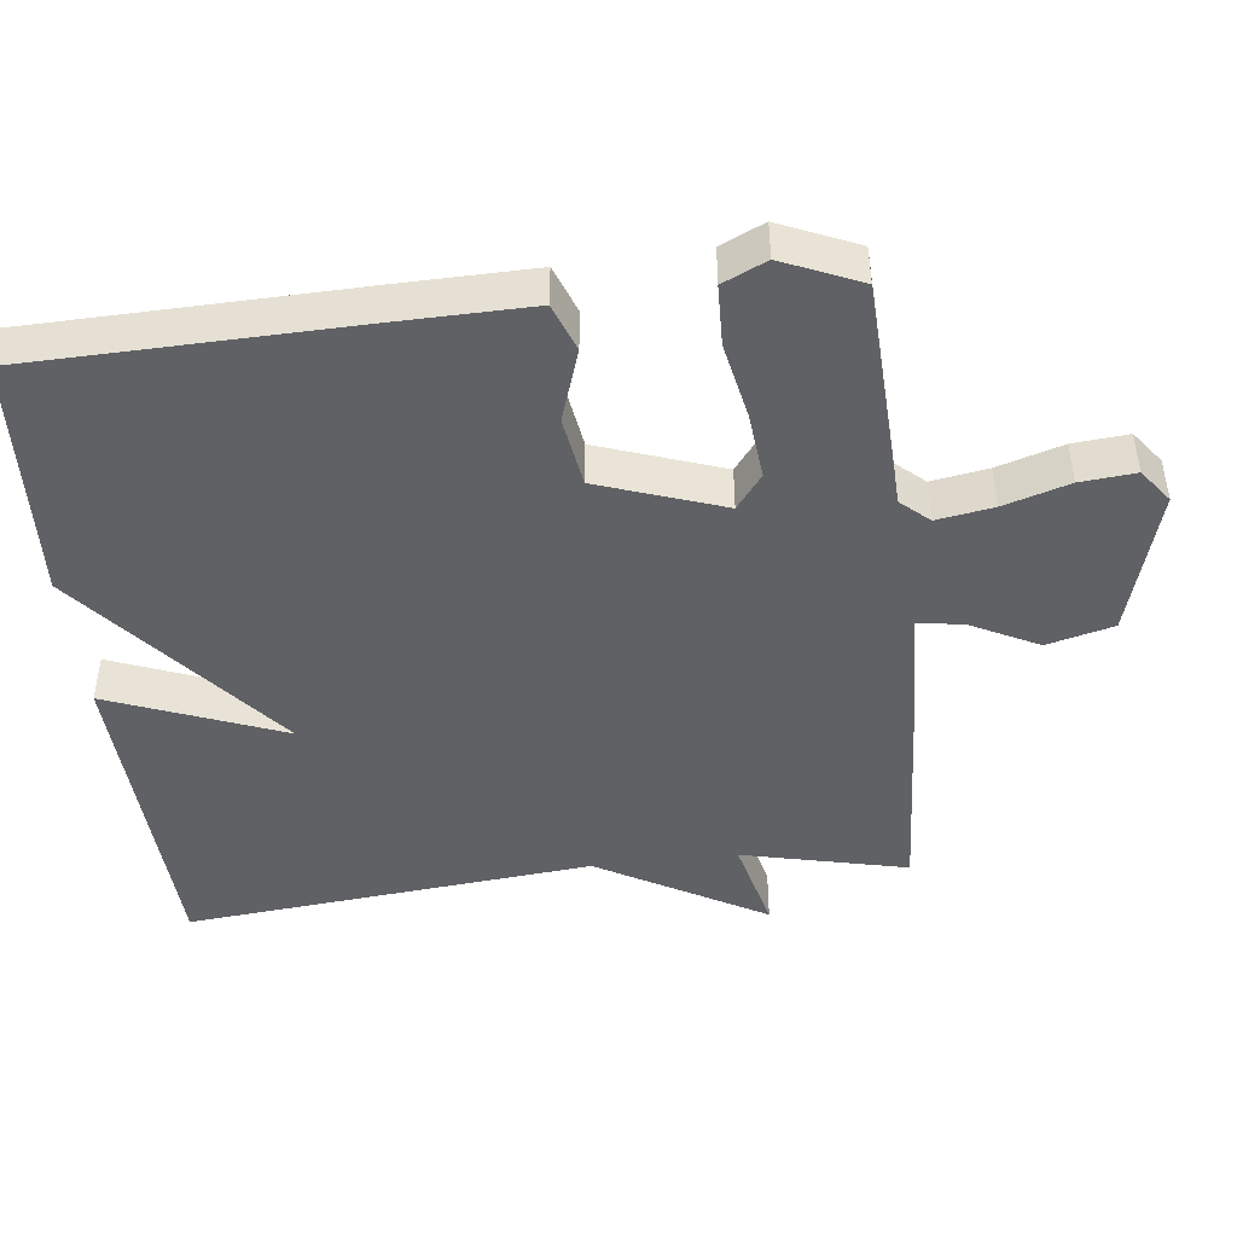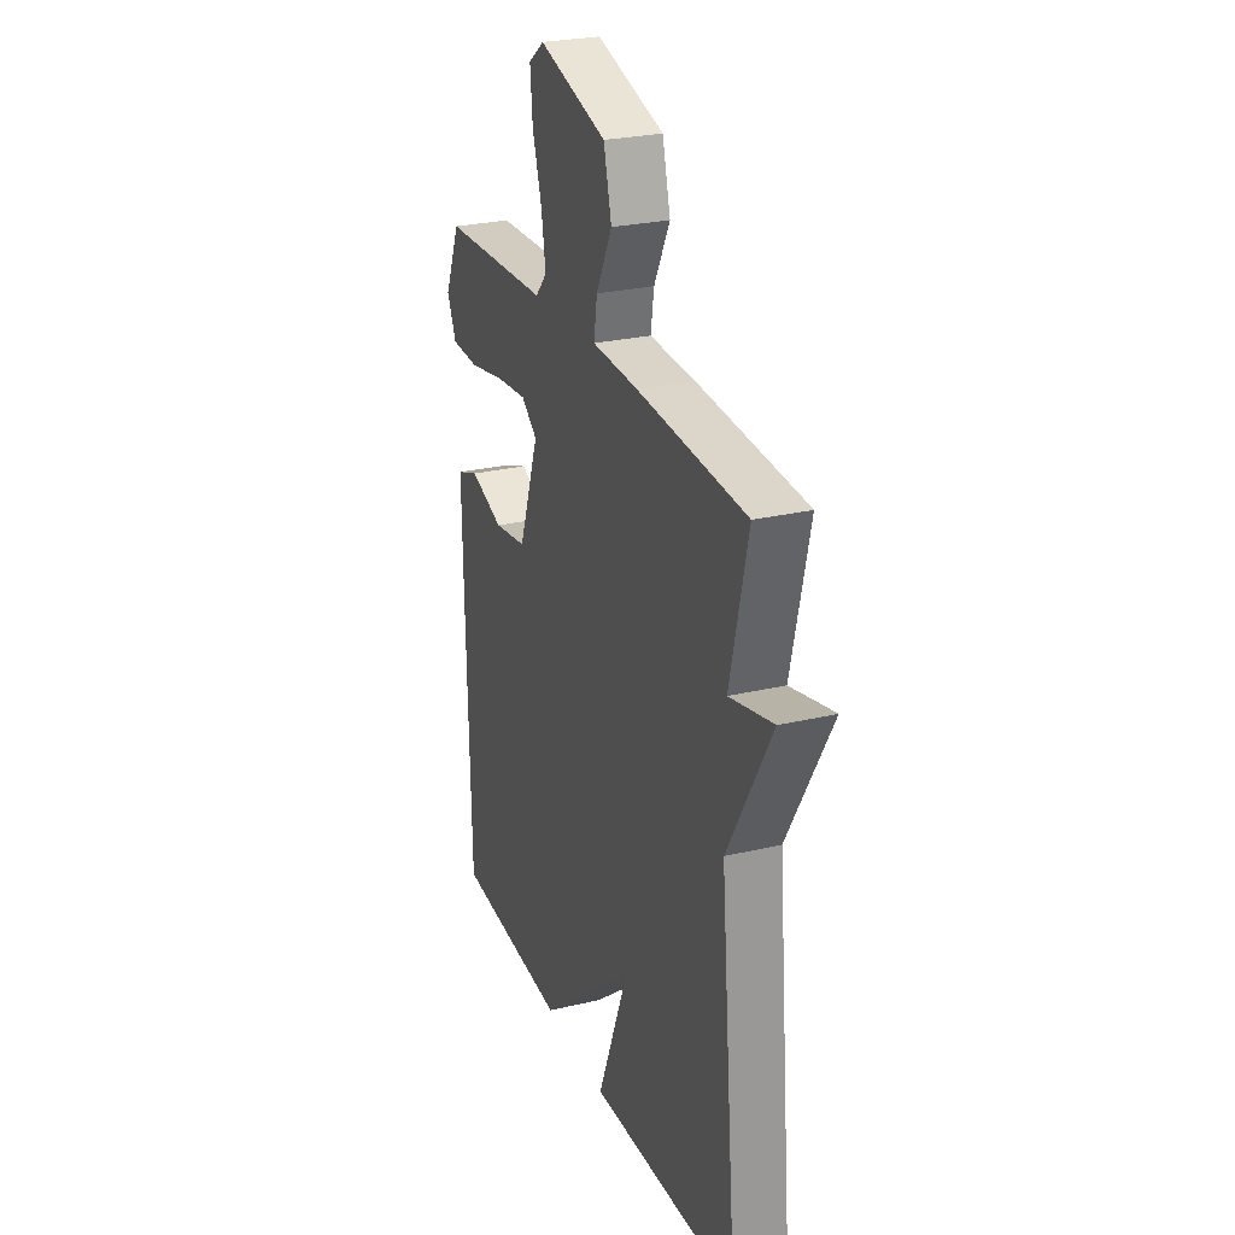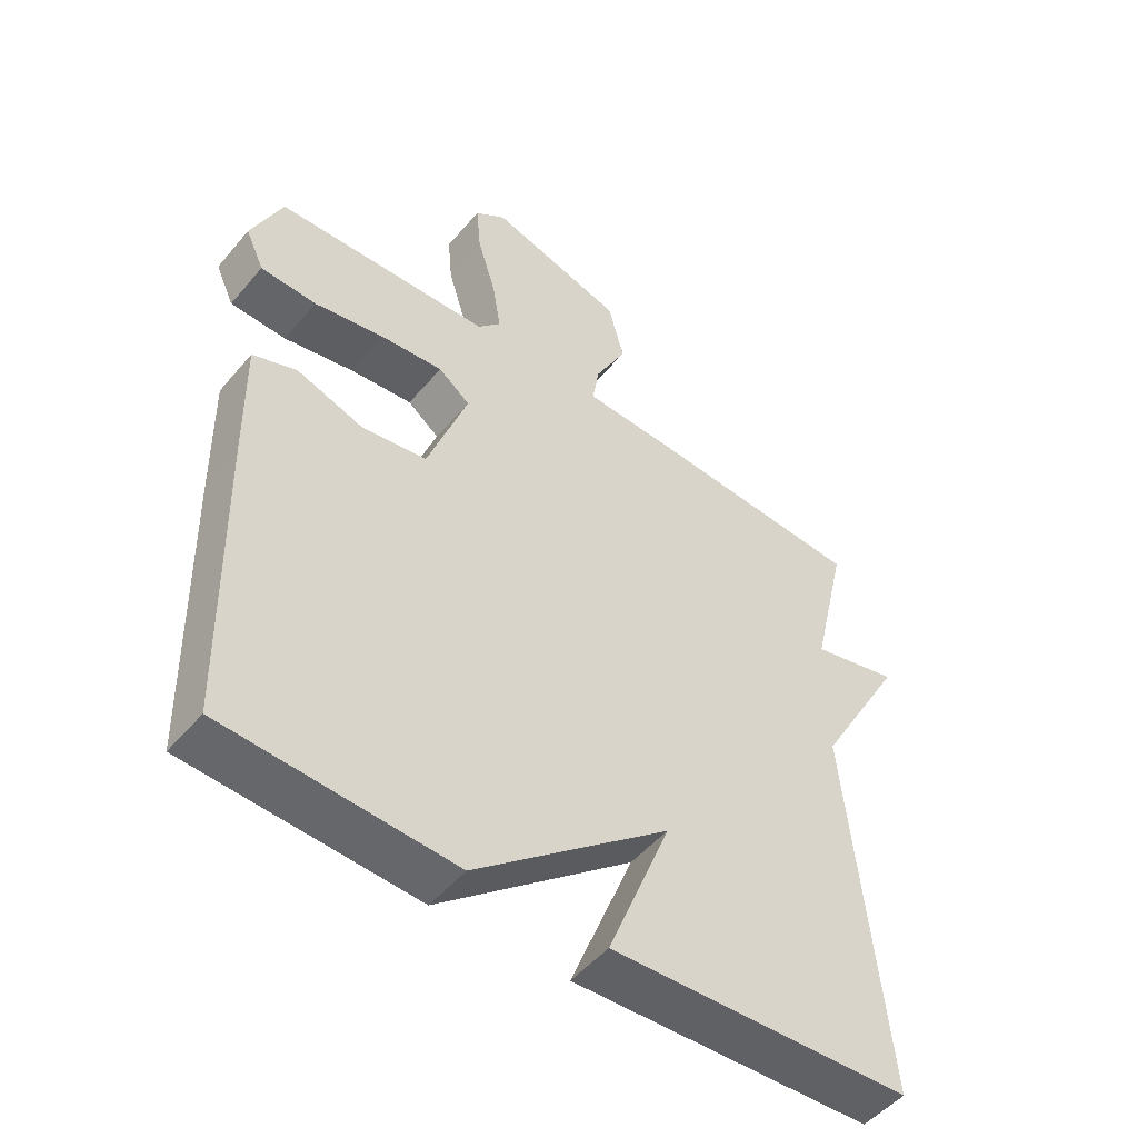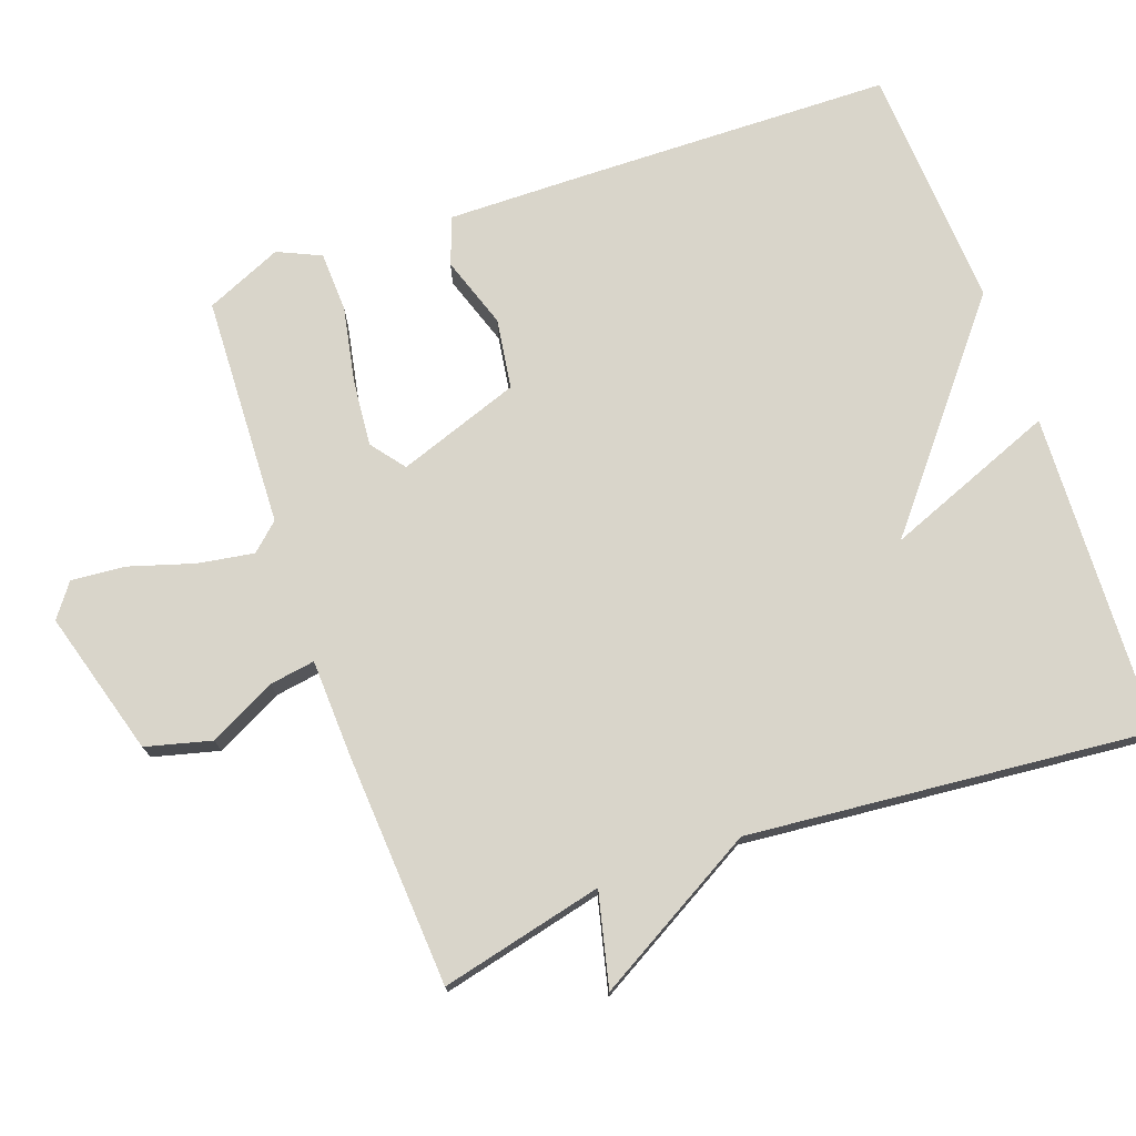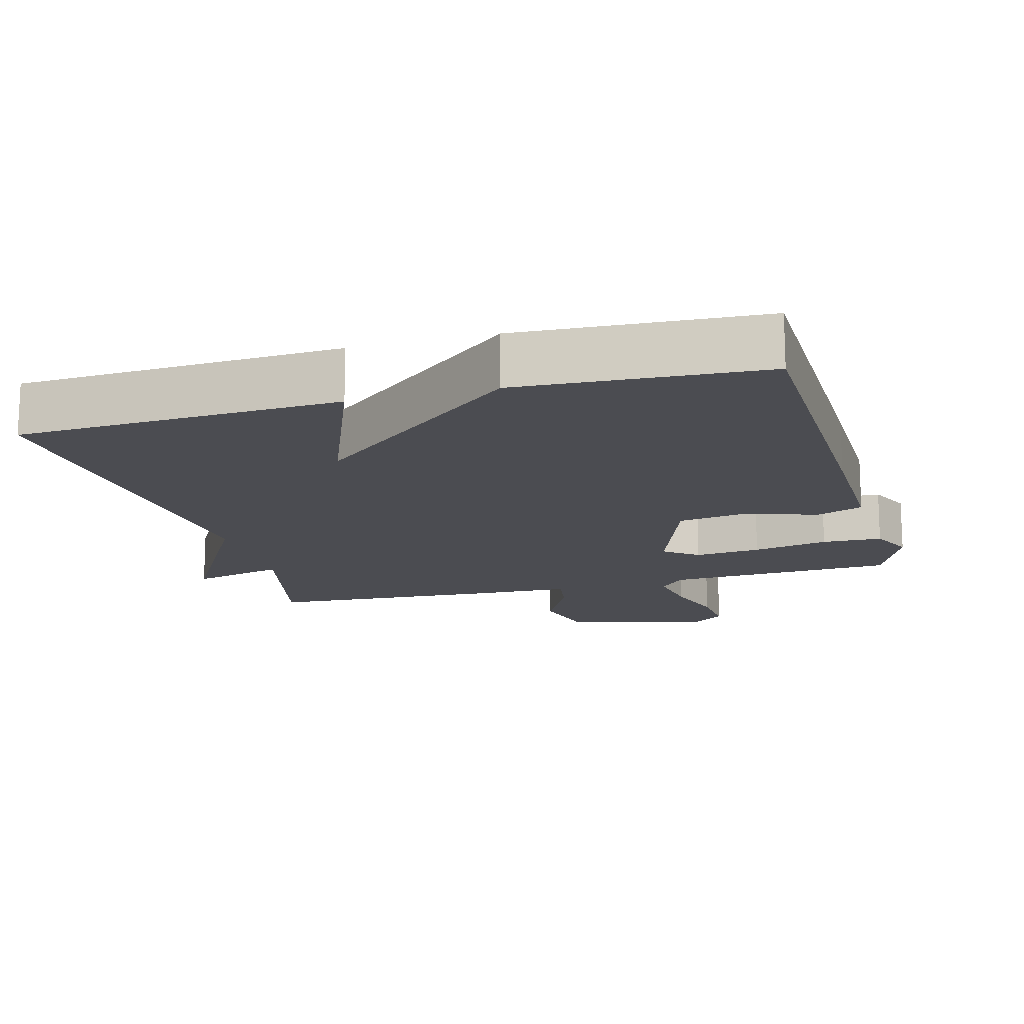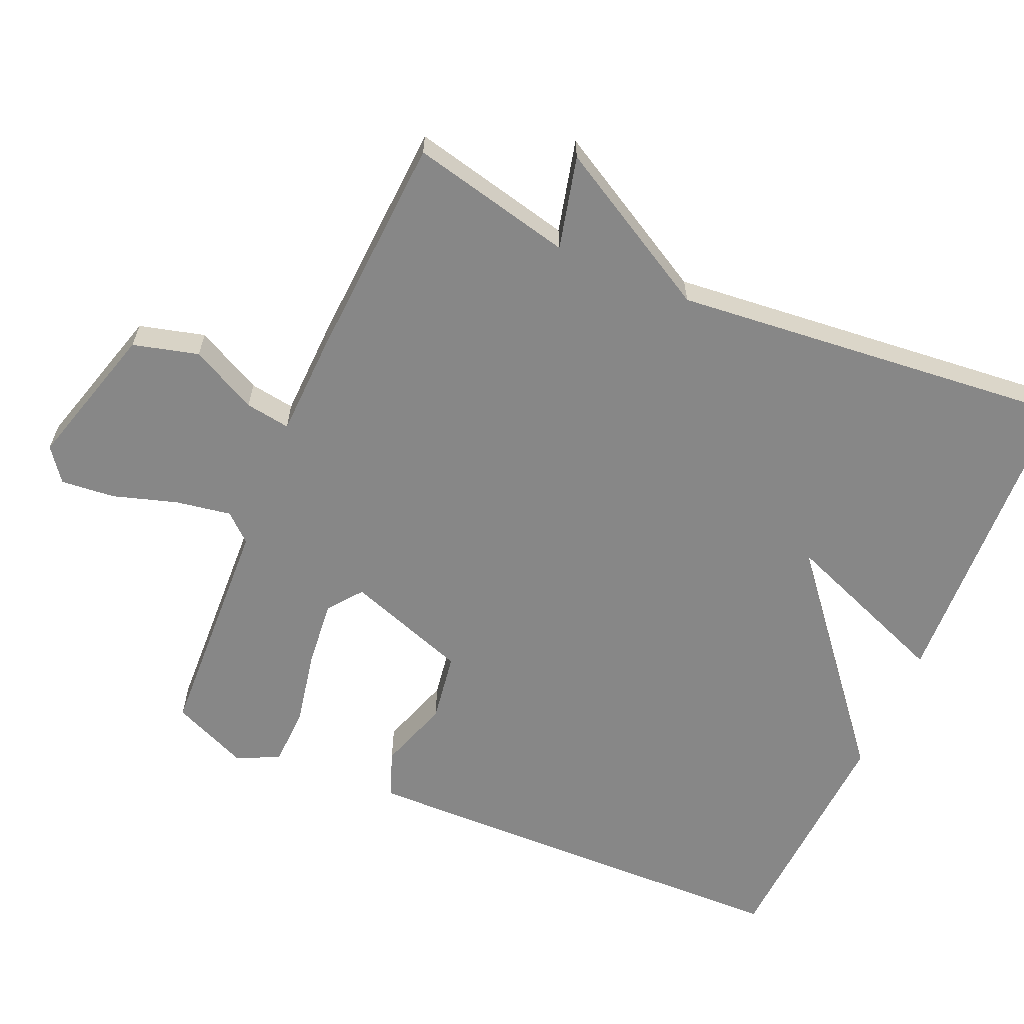
<metadata>
{"format":"obj","ext":"obj","renderer":"f3d","projection":"perspective","resolution":1024,"background":"white","views":[{"elev":-45.5,"azim":-83.3,"up":"+Y"},{"elev":26.4,"azim":69.6,"up":"+Z"},{"elev":-50.4,"azim":-38.5,"up":"+Z"},{"elev":74.6,"azim":70.3,"up":"+Y"},{"elev":-15.3,"azim":-164.7,"up":"+Y"},{"elev":-62.3,"azim":66.7,"up":"+Y"}]}
</metadata>
<code>
v -0.5 0.07 0.5
v -0.173 0.07 0.514
v -0.138 0.07 0.553
v -0.151 0.07 0.632
v -0.179 0.07 0.723
v -0.186 0.07 0.8
v -0.139 0.07 0.835
v 0.066 0.07 0.776
v 0.09 0.07 0.683
v 0.042 0.07 0.589
v 0.032 0.07 0.525
v 0.171 0.07 0.52
v 0.5 0.07 0.5
v 0.446 0.07 0.27
v 0.578 0.07 0.302
v 0.446 0.07 0.07
v 0.5 0.07 -0.5
v 0.045 0.07 -0.52
v 0.14 0.07 -0.278
v -0.155 0.07 -0.52
v -0.5 0.07 -0.5
v -0.51 0.07 -0.05
v -0.513 0.07 0.142
v -0.446 0.07 0.167
v -0.345 0.07 0.133
v -0.246 0.07 0.148
v -0.185 0.07 0.321
v -0.233 0.07 0.358
v -0.327 0.07 0.349
v -0.434 0.07 0.328
v -0.519 0.07 0.331
v -0.547 0.07 0.392
v -0.5 0 0.5
v -0.173 0 0.514
v -0.138 0 0.553
v -0.151 0 0.632
v -0.179 0 0.723
v -0.186 0 0.8
v -0.139 0 0.835
v 0.066 0 0.776
v 0.09 0 0.683
v 0.042 0 0.589
v 0.032 0 0.525
v 0.171 0 0.52
v 0.5 0 0.5
v 0.446 0 0.27
v 0.578 0 0.302
v 0.446 0 0.07
v 0.5 0 -0.5
v 0.045 0 -0.52
v 0.14 0 -0.278
v -0.155 0 -0.52
v -0.5 0 -0.5
v -0.51 0 -0.05
v -0.513 0 0.142
v -0.446 0 0.167
v -0.345 0 0.133
v -0.246 0 0.148
v -0.185 0 0.321
v -0.233 0 0.358
v -0.327 0 0.349
v -0.434 0 0.328
v -0.519 0 0.331
v -0.547 0 0.392
f 32 1 2
f 31 32 2
f 30 31 2
f 29 30 2
f 28 29 2
f 27 28 2 3
f 23 24 25
f 22 23 25
f 21 22 25
f 20 21 25
f 19 20 25
f 19 25 26
f 16 17 18 19
f 14 15 16 19
f 19 26 27
f 14 19 27
f 13 14 27
f 12 13 27
f 11 12 27
f 8 9 10
f 7 8 10
f 6 7 10
f 5 6 10
f 4 5 10
f 3 4 10 11
f 3 11 27
f 34 33 64
f 34 64 63
f 34 63 62
f 34 62 61
f 34 61 60
f 35 34 60 59
f 57 56 55
f 57 55 54
f 57 54 53
f 57 53 52
f 57 52 51
f 58 57 51
f 51 50 49 48
f 51 48 47 46
f 59 58 51
f 59 51 46
f 59 46 45
f 59 45 44
f 59 44 43
f 42 41 40
f 42 40 39
f 42 39 38
f 42 38 37
f 42 37 36
f 43 42 36 35
f 59 43 35
f 1 33 34 2
f 2 34 35 3
f 3 35 36 4
f 4 36 37 5
f 5 37 38 6
f 6 38 39 7
f 7 39 40 8
f 8 40 41 9
f 9 41 42 10
f 10 42 43 11
f 11 43 44 12
f 12 44 45 13
f 13 45 46 14
f 14 46 47 15
f 15 47 48 16
f 16 48 49 17
f 17 49 50 18
f 18 50 51 19
f 19 51 52 20
f 20 52 53 21
f 21 53 54 22
f 22 54 55 23
f 23 55 56 24
f 24 56 57 25
f 25 57 58 26
f 26 58 59 27
f 27 59 60 28
f 28 60 61 29
f 29 61 62 30
f 30 62 63 31
f 31 63 64 32
f 32 64 33 1

</code>
